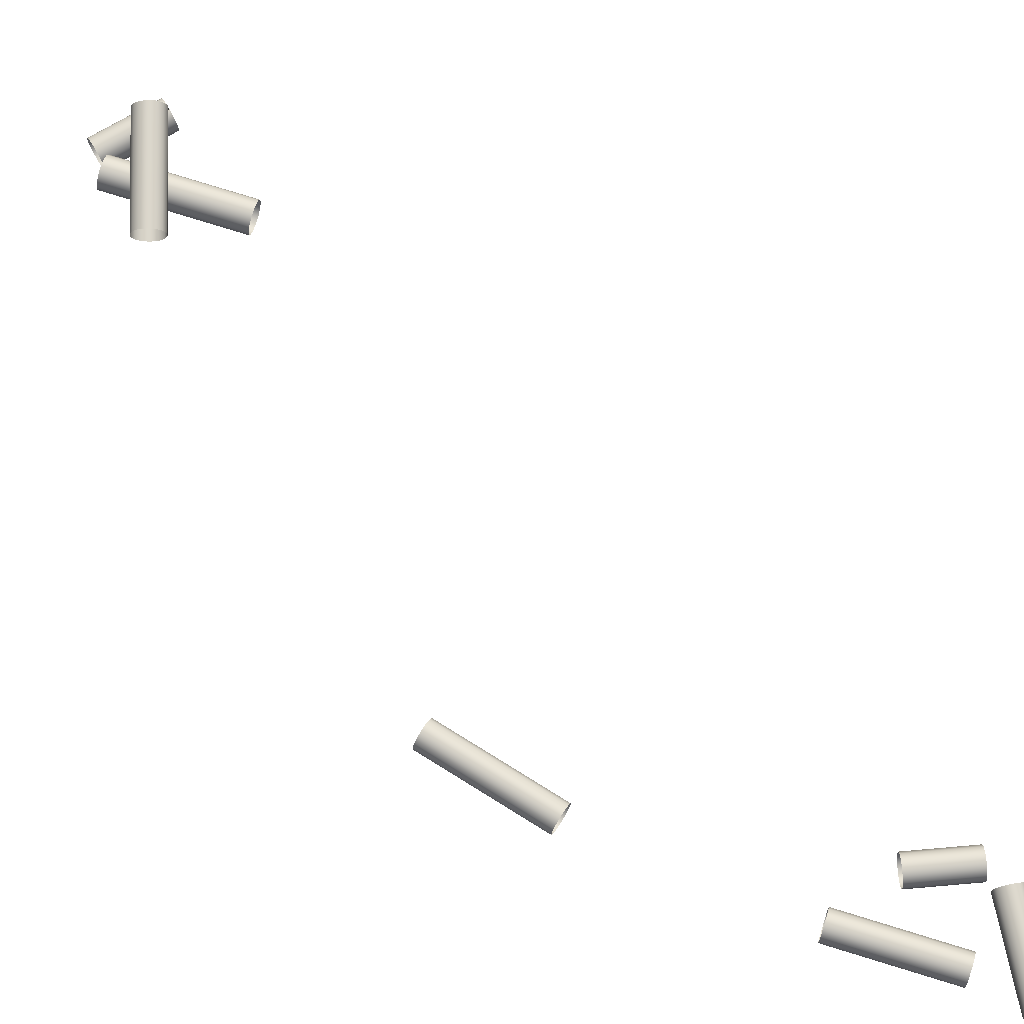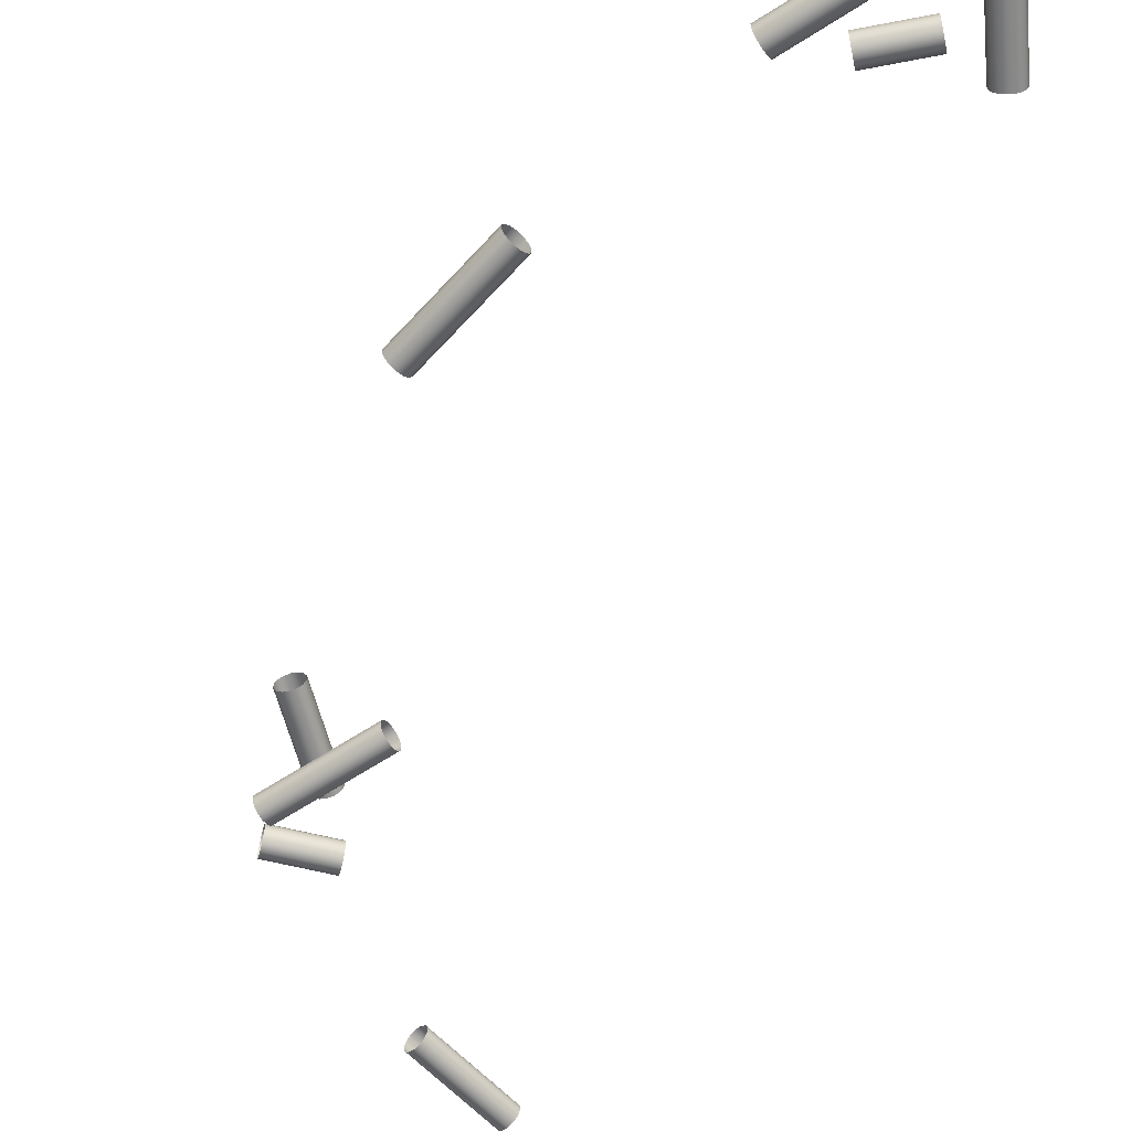
<metadata>
{"format":"obj","ext":"obj","renderer":"f3d","projection":"perspective","resolution":1024,"background":"white","views":[{"elev":73.9,"azim":-34.5,"up":"+Z"},{"elev":-61.7,"azim":-18.2,"up":"+Z"}]}
</metadata>
<code>
o Inputs_of_2245_-_BAGR.
v 0.3463 -1.124 -4.61
v 0.3475 -1.122 -4.608
v 0.3482 -1.121 -4.606
v 0.3482 -1.121 -4.602
v 0.3475 -1.122 -4.6
v 0.3463 -1.124 -4.598
v 0.3448 -1.127 -4.597
v 0.3433 -1.13 -4.598
v 0.3421 -1.132 -4.6
v 0.3414 -1.133 -4.602
v 0.3414 -1.133 -4.606
v 0.3421 -1.132 -4.608
v 0.3433 -1.13 -4.61
v 0.3448 -1.127 -4.611
v 0.3735 -1.14 -4.61
v 0.3747 -1.138 -4.608
v 0.3754 -1.137 -4.606
v 0.3754 -1.137 -4.602
v 0.3747 -1.138 -4.6
v 0.3735 -1.14 -4.598
v 0.372 -1.143 -4.597
v 0.3705 -1.145 -4.598
v 0.3693 -1.147 -4.6
v 0.3686 -1.148 -4.602
v 0.3686 -1.148 -4.606
v 0.3693 -1.147 -4.608
v 0.3705 -1.145 -4.61
v 0.372 -1.143 -4.611
v 0.3499 -1.219 -4.773
v 0.3515 -1.217 -4.771
v 0.3524 -1.216 -4.769
v 0.3524 -1.216 -4.765
v 0.3515 -1.217 -4.763
v 0.3499 -1.219 -4.761
v 0.3478 -1.221 -4.76
v 0.3458 -1.223 -4.761
v 0.3442 -1.225 -4.763
v 0.3433 -1.226 -4.765
v 0.3433 -1.226 -4.769
v 0.3442 -1.225 -4.771
v 0.3458 -1.223 -4.773
v 0.3478 -1.221 -4.774
v 0.3838 -1.249 -4.773
v 0.3854 -1.247 -4.771
v 0.3863 -1.246 -4.769
v 0.3863 -1.246 -4.765
v 0.3854 -1.247 -4.763
v 0.3838 -1.249 -4.761
v 0.3817 -1.251 -4.76
v 0.3797 -1.254 -4.761
v 0.3781 -1.255 -4.763
v 0.3772 -1.256 -4.765
v 0.3772 -1.256 -4.769
v 0.3781 -1.255 -4.771
v 0.3797 -1.254 -4.773
v 0.3817 -1.251 -4.774
v 0.2398 -0.7868 -4.533
v 0.2378 -0.7854 -4.531
v 0.2367 -0.7847 -4.529
v 0.2367 -0.7847 -4.525
v 0.2378 -0.7854 -4.523
v 0.2398 -0.7868 -4.521
v 0.2424 -0.7884 -4.52
v 0.2449 -0.7901 -4.521
v 0.2469 -0.7914 -4.523
v 0.2481 -0.7922 -4.525
v 0.2481 -0.7922 -4.529
v 0.2469 -0.7914 -4.531
v 0.2449 -0.7901 -4.533
v 0.2424 -0.7884 -4.534
v 0.2675 -0.7448 -4.533
v 0.2654 -0.7434 -4.531
v 0.2643 -0.7427 -4.529
v 0.2643 -0.7427 -4.525
v 0.2654 -0.7434 -4.523
v 0.2675 -0.7448 -4.521
v 0.27 -0.7464 -4.52
v 0.2725 -0.7481 -4.521
v 0.2746 -0.7495 -4.523
v 0.2757 -0.7502 -4.525
v 0.2757 -0.7502 -4.529
v 0.2746 -0.7495 -4.531
v 0.2725 -0.7481 -4.533
v 0.27 -0.7464 -4.534
v 0.2338 -0.9783 -4.635
v 0.236 -0.9773 -4.633
v 0.2373 -0.9768 -4.63
v 0.2373 -0.9768 -4.627
v 0.236 -0.9773 -4.624
v 0.2338 -0.9783 -4.622
v 0.231 -0.9795 -4.622
v 0.2282 -0.9807 -4.622
v 0.226 -0.9817 -4.624
v 0.2247 -0.9822 -4.627
v 0.2247 -0.9822 -4.63
v 0.226 -0.9817 -4.633
v 0.2282 -0.9807 -4.635
v 0.231 -0.9795 -4.636
v 0.2585 -1.035 -4.635
v 0.2607 -1.034 -4.633
v 0.2619 -1.034 -4.63
v 0.2619 -1.034 -4.627
v 0.2607 -1.034 -4.624
v 0.2585 -1.035 -4.622
v 0.2557 -1.036 -4.622
v 0.2529 -1.038 -4.622
v 0.2506 -1.039 -4.624
v 0.2494 -1.039 -4.627
v 0.2494 -1.039 -4.63
v 0.2506 -1.039 -4.633
v 0.2529 -1.038 -4.635
v 0.2557 -1.036 -4.636
v 0.3643 -1.196 -4.667
v 0.362 -1.195 -4.665
v 0.3608 -1.195 -4.662
v 0.3608 -1.195 -4.659
v 0.362 -1.195 -4.656
v 0.3643 -1.196 -4.654
v 0.3671 -1.197 -4.654
v 0.3699 -1.198 -4.654
v 0.3722 -1.199 -4.656
v 0.3734 -1.2 -4.659
v 0.3734 -1.2 -4.662
v 0.3722 -1.199 -4.665
v 0.3699 -1.198 -4.667
v 0.3671 -1.197 -4.668
v 0.3834 -1.15 -4.667
v 0.3812 -1.149 -4.665
v 0.3799 -1.148 -4.662
v 0.3799 -1.148 -4.659
v 0.3812 -1.149 -4.656
v 0.3834 -1.15 -4.654
v 0.3862 -1.151 -4.654
v 0.3891 -1.152 -4.654
v 0.3913 -1.153 -4.656
v 0.3926 -1.153 -4.659
v 0.3926 -1.153 -4.662
v 0.3913 -1.153 -4.665
v 0.3891 -1.152 -4.667
v 0.3862 -1.151 -4.668
v 0.3413 -0.6233 -4.507
v 0.3401 -0.6212 -4.505
v 0.3395 -0.62 -4.503
v 0.3395 -0.62 -4.499
v 0.3401 -0.6212 -4.497
v 0.3413 -0.6233 -4.495
v 0.3427 -0.626 -4.494
v 0.3441 -0.6287 -4.495
v 0.3453 -0.6309 -4.497
v 0.3459 -0.632 -4.499
v 0.3459 -0.632 -4.503
v 0.3453 -0.6309 -4.505
v 0.3441 -0.6287 -4.507
v 0.3427 -0.626 -4.508
v 0.39 -0.5973 -4.507
v 0.3888 -0.5952 -4.505
v 0.3882 -0.594 -4.503
v 0.3882 -0.594 -4.499
v 0.3888 -0.5952 -4.497
v 0.39 -0.5973 -4.495
v 0.3914 -0.6 -4.494
v 0.3928 -0.6027 -4.495
v 0.394 -0.6048 -4.497
v 0.3946 -0.606 -4.499
v 0.3946 -0.606 -4.503
v 0.394 -0.6048 -4.505
v 0.3928 -0.6027 -4.507
v 0.3914 -0.6 -4.508
v 0.2479 -0.7451 -4.562
v 0.2498 -0.7436 -4.56
v 0.2509 -0.7428 -4.558
v 0.2509 -0.7428 -4.554
v 0.2498 -0.7436 -4.552
v 0.2479 -0.7451 -4.55
v 0.2455 -0.747 -4.549
v 0.2431 -0.7489 -4.55
v 0.2412 -0.7504 -4.552
v 0.2401 -0.7512 -4.554
v 0.2401 -0.7512 -4.558
v 0.2412 -0.7504 -4.56
v 0.2431 -0.7489 -4.562
v 0.2455 -0.747 -4.563
v 0.2849 -0.7926 -4.562
v 0.2868 -0.7911 -4.56
v 0.2879 -0.7903 -4.558
v 0.2879 -0.7903 -4.554
v 0.2868 -0.7911 -4.552
v 0.2849 -0.7926 -4.55
v 0.2825 -0.7944 -4.549
v 0.2801 -0.7963 -4.55
v 0.2782 -0.7978 -4.552
v 0.2771 -0.7986 -4.554
v 0.2771 -0.7986 -4.558
v 0.2782 -0.7978 -4.56
v 0.2801 -0.7963 -4.562
v 0.2825 -0.7944 -4.563
v 0.2482 -0.734 -4.568
v 0.2484 -0.7315 -4.566
v 0.2485 -0.7302 -4.564
v 0.2485 -0.7302 -4.56
v 0.2484 -0.7315 -4.558
v 0.2482 -0.734 -4.556
v 0.248 -0.737 -4.555
v 0.2478 -0.74 -4.556
v 0.2476 -0.7425 -4.558
v 0.2475 -0.7438 -4.56
v 0.2475 -0.7438 -4.564
v 0.2476 -0.7425 -4.566
v 0.2478 -0.74 -4.568
v 0.248 -0.737 -4.569
v 0.2801 -0.7363 -4.568
v 0.2803 -0.7339 -4.566
v 0.2804 -0.7325 -4.564
v 0.2804 -0.7325 -4.56
v 0.2803 -0.7339 -4.558
v 0.2801 -0.7363 -4.556
v 0.2799 -0.7393 -4.555
v 0.2797 -0.7424 -4.556
v 0.2795 -0.7448 -4.558
v 0.2794 -0.7462 -4.56
v 0.2794 -0.7462 -4.564
v 0.2795 -0.7448 -4.566
v 0.2797 -0.7424 -4.568
v 0.2799 -0.7393 -4.569
v 0.3496 -1.169 -4.613
v 0.3515 -1.167 -4.615
v 0.3526 -1.166 -4.618
v 0.3526 -1.166 -4.621
v 0.3515 -1.167 -4.624
v 0.3496 -1.169 -4.626
v 0.3473 -1.171 -4.627
v 0.3449 -1.172 -4.626
v 0.343 -1.174 -4.624
v 0.3419 -1.175 -4.621
v 0.3419 -1.175 -4.618
v 0.343 -1.174 -4.615
v 0.3449 -1.172 -4.613
v 0.3473 -1.171 -4.612
v 0.3146 -1.124 -4.613
v 0.3165 -1.123 -4.615
v 0.3176 -1.122 -4.618
v 0.3176 -1.122 -4.621
v 0.3165 -1.123 -4.624
v 0.3146 -1.124 -4.626
v 0.3123 -1.126 -4.627
v 0.3099 -1.128 -4.626
v 0.308 -1.13 -4.624
v 0.3069 -1.13 -4.621
v 0.3069 -1.13 -4.618
v 0.308 -1.13 -4.615
v 0.3099 -1.128 -4.613
v 0.3123 -1.126 -4.612
f 1 15 28 14
f 2 16 15 1
f 3 17 16 2
f 4 18 17 3
f 5 19 18 4
f 6 20 19 5
f 7 21 20 6
f 8 22 21 7
f 9 23 22 8
f 10 24 23 9
f 11 25 24 10
f 12 26 25 11
f 13 27 26 12
f 14 28 27 13
f 29 43 56 42
f 30 44 43 29
f 31 45 44 30
f 32 46 45 31
f 33 47 46 32
f 34 48 47 33
f 35 49 48 34
f 36 50 49 35
f 37 51 50 36
f 38 52 51 37
f 39 53 52 38
f 40 54 53 39
f 41 55 54 40
f 42 56 55 41
f 57 71 84 70
f 58 72 71 57
f 59 73 72 58
f 60 74 73 59
f 61 75 74 60
f 62 76 75 61
f 63 77 76 62
f 64 78 77 63
f 65 79 78 64
f 66 80 79 65
f 67 81 80 66
f 68 82 81 67
f 69 83 82 68
f 70 84 83 69
f 85 99 112 98
f 86 100 99 85
f 87 101 100 86
f 88 102 101 87
f 89 103 102 88
f 90 104 103 89
f 91 105 104 90
f 92 106 105 91
f 93 107 106 92
f 94 108 107 93
f 95 109 108 94
f 96 110 109 95
f 97 111 110 96
f 98 112 111 97
f 113 127 140 126
f 114 128 127 113
f 115 129 128 114
f 116 130 129 115
f 117 131 130 116
f 118 132 131 117
f 119 133 132 118
f 120 134 133 119
f 121 135 134 120
f 122 136 135 121
f 123 137 136 122
f 124 138 137 123
f 125 139 138 124
f 126 140 139 125
f 141 155 168 154
f 142 156 155 141
f 143 157 156 142
f 144 158 157 143
f 145 159 158 144
f 146 160 159 145
f 147 161 160 146
f 148 162 161 147
f 149 163 162 148
f 150 164 163 149
f 151 165 164 150
f 152 166 165 151
f 153 167 166 152
f 154 168 167 153
f 169 183 196 182
f 170 184 183 169
f 171 185 184 170
f 172 186 185 171
f 173 187 186 172
f 174 188 187 173
f 175 189 188 174
f 176 190 189 175
f 177 191 190 176
f 178 192 191 177
f 179 193 192 178
f 180 194 193 179
f 181 195 194 180
f 182 196 195 181
f 197 211 224 210
f 198 212 211 197
f 199 213 212 198
f 200 214 213 199
f 201 215 214 200
f 202 216 215 201
f 203 217 216 202
f 204 218 217 203
f 205 219 218 204
f 206 220 219 205
f 207 221 220 206
f 208 222 221 207
f 209 223 222 208
f 210 224 223 209
f 225 239 252 238
f 226 240 239 225
f 227 241 240 226
f 228 242 241 227
f 229 243 242 228
f 230 244 243 229
f 231 245 244 230
f 232 246 245 231
f 233 247 246 232
f 234 248 247 233
f 235 249 248 234
f 236 250 249 235
f 237 251 250 236
f 238 252 251 237

</code>
